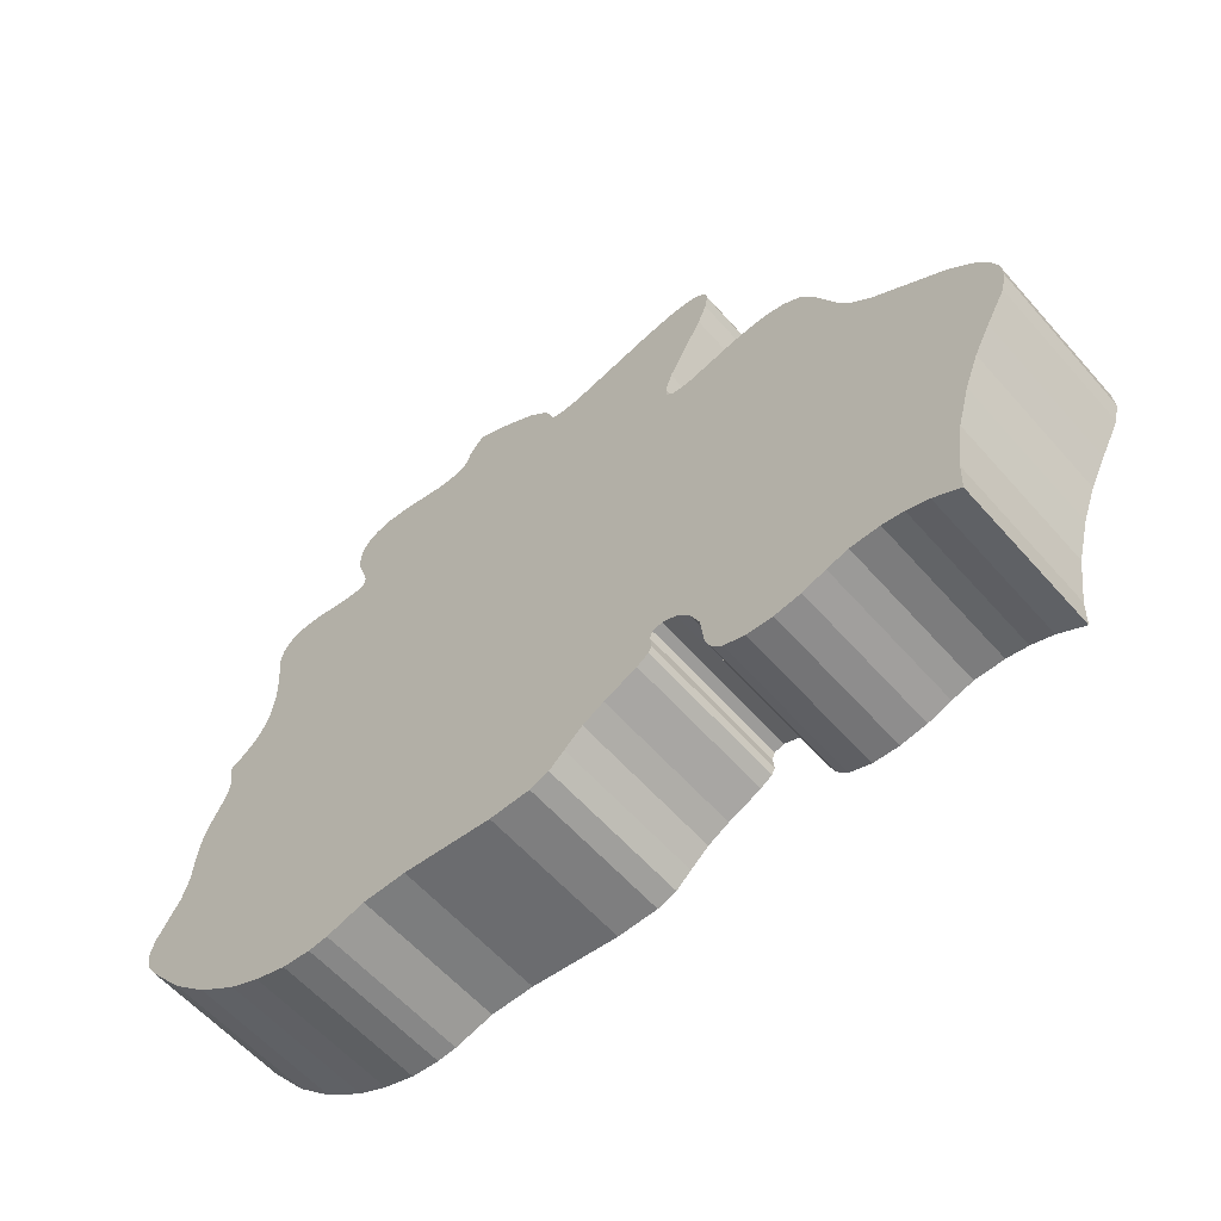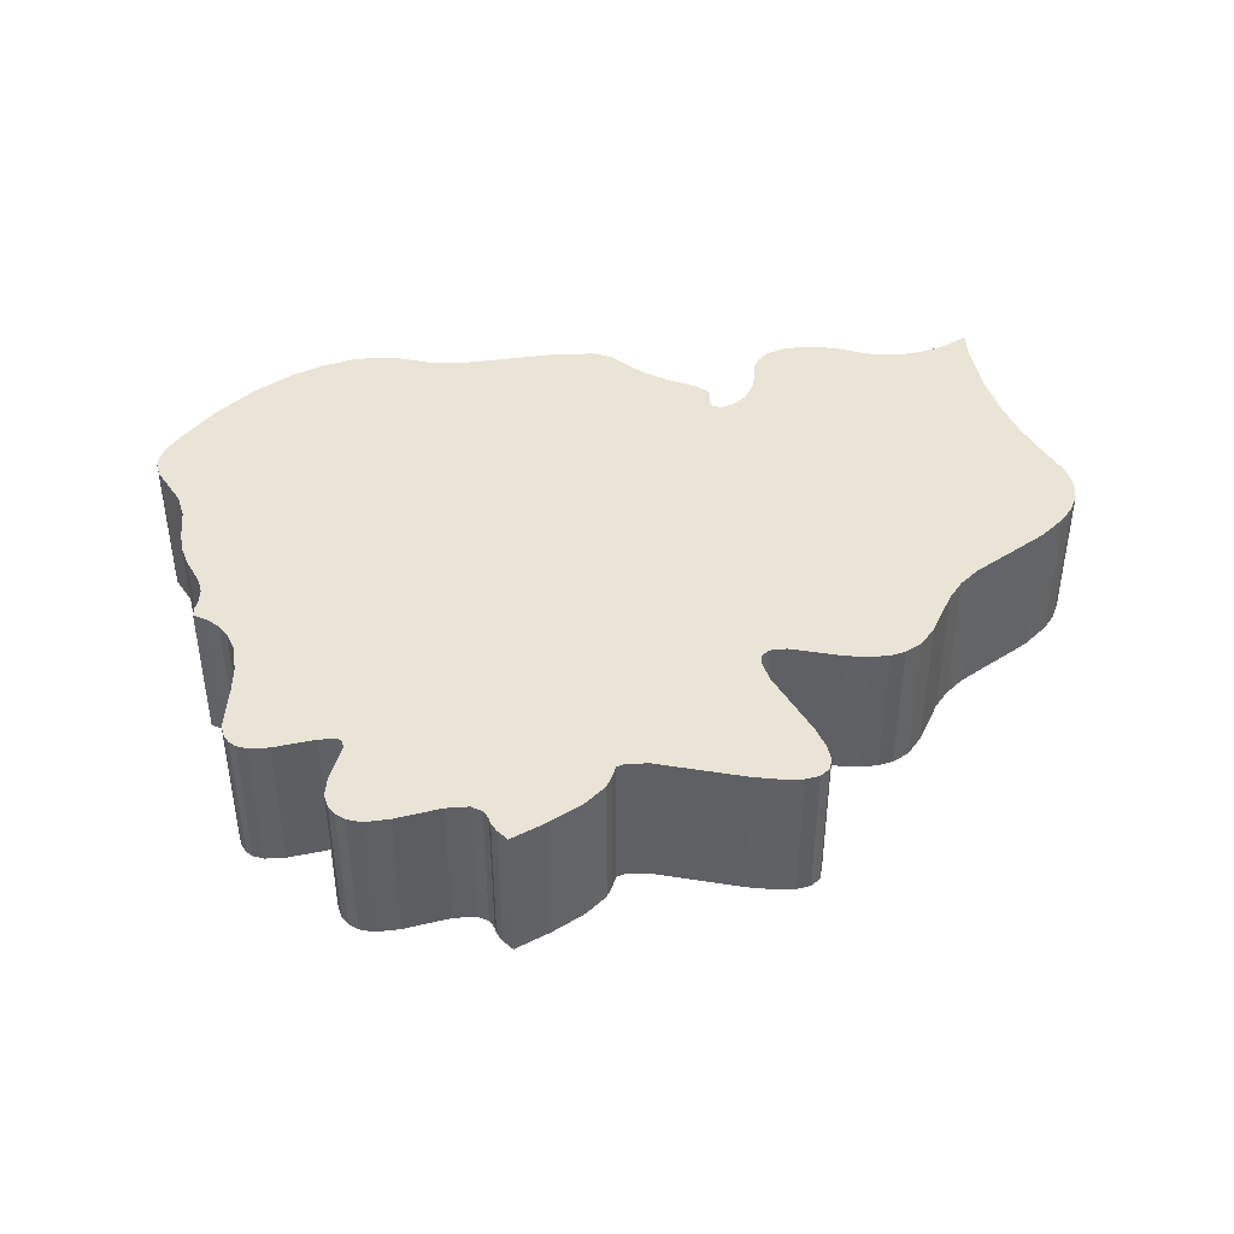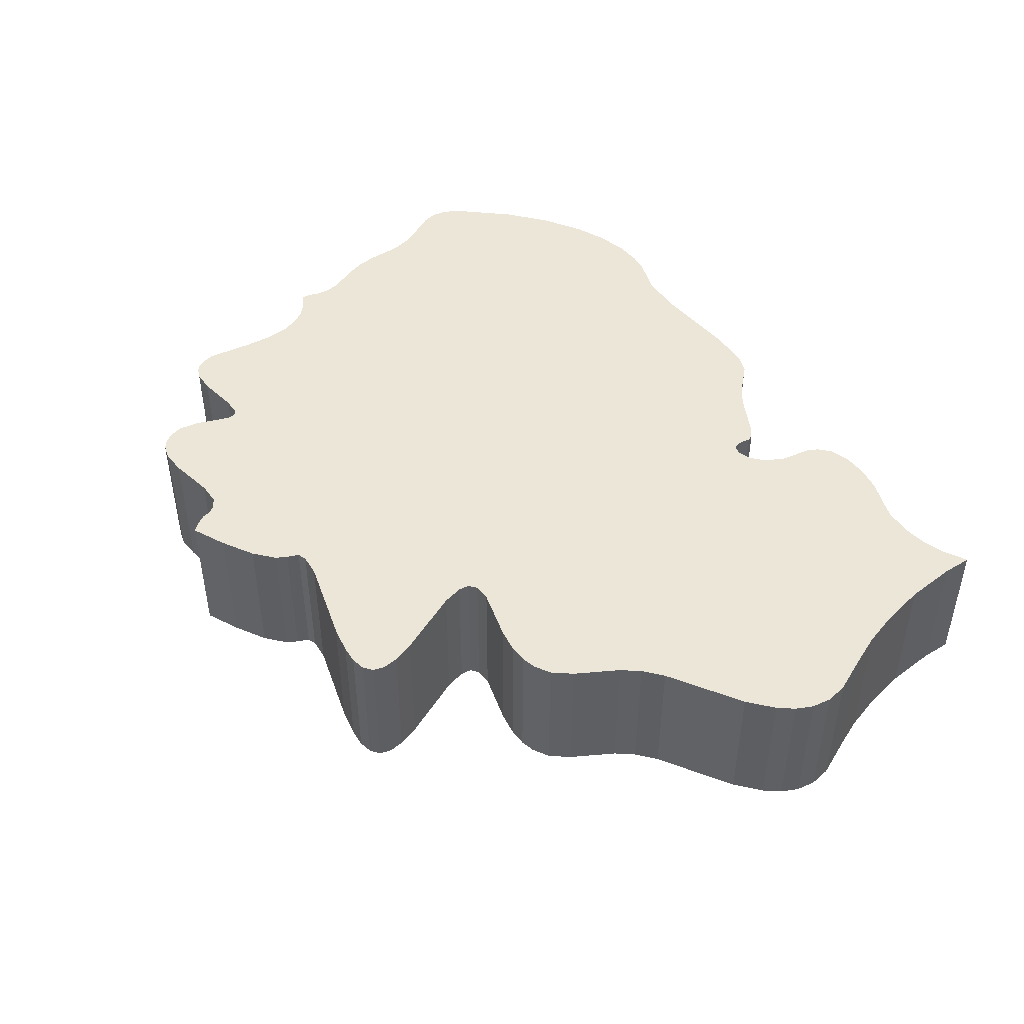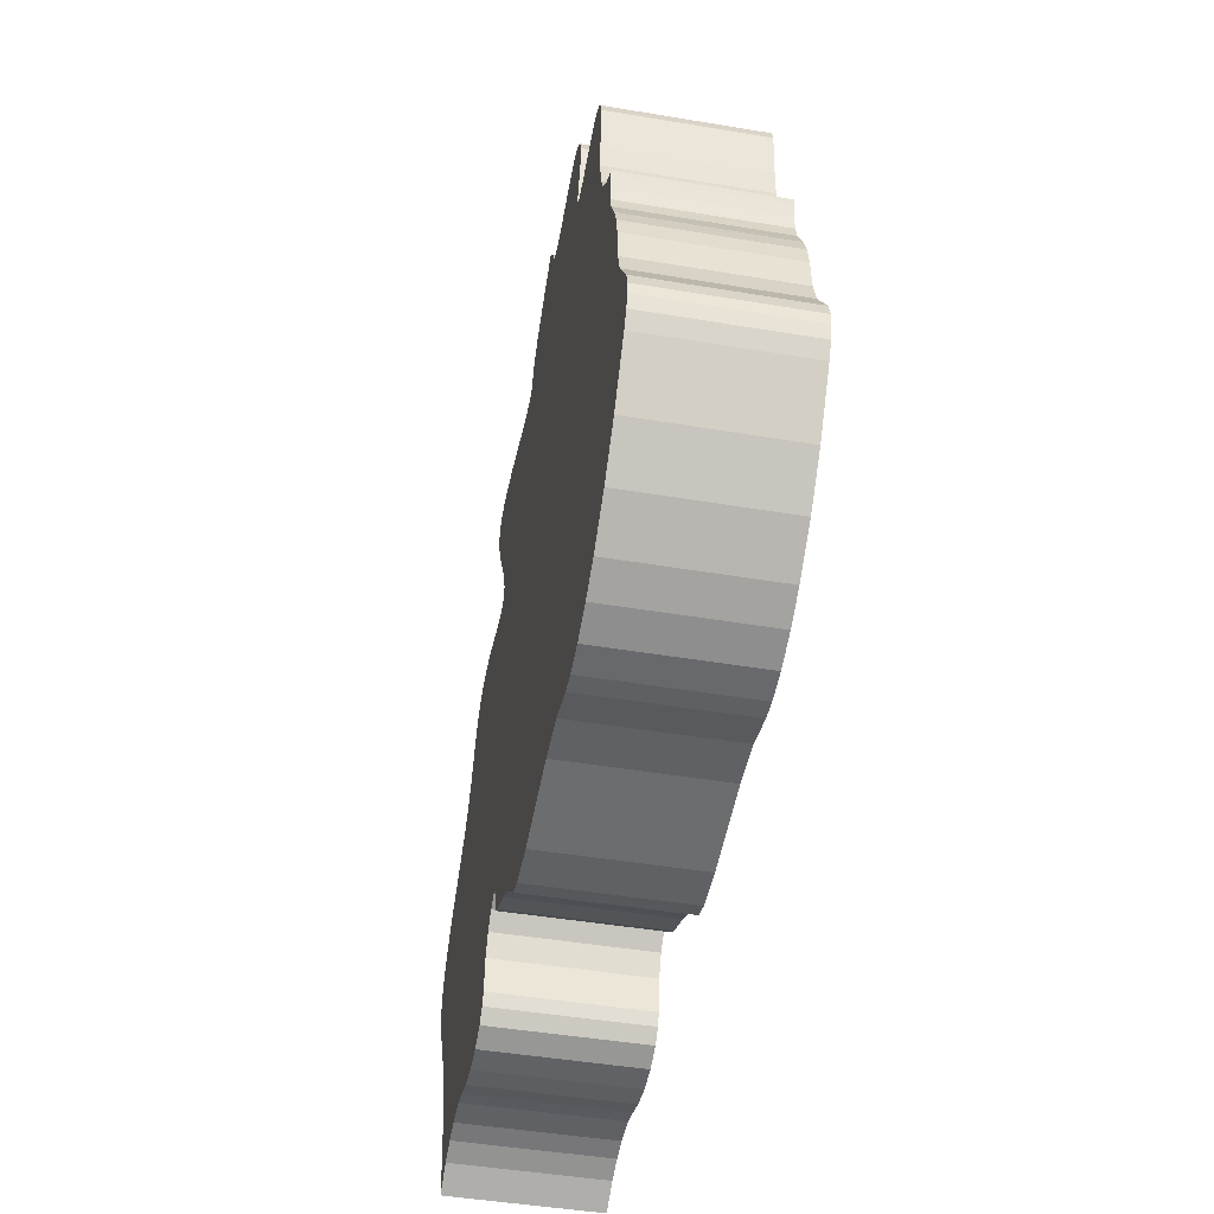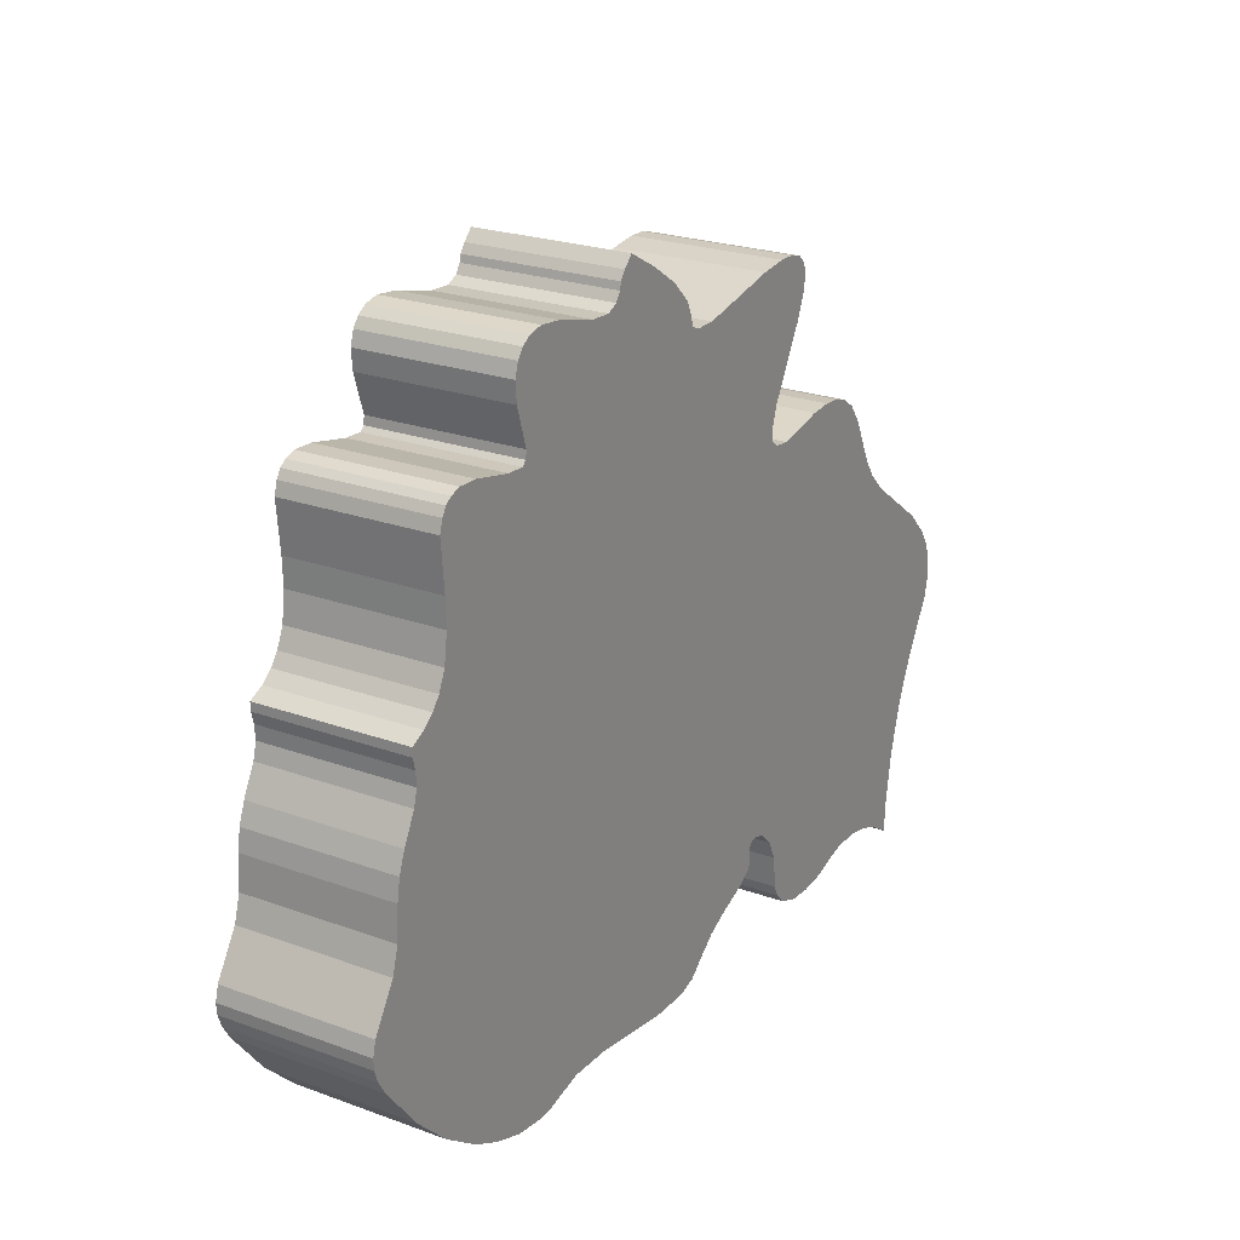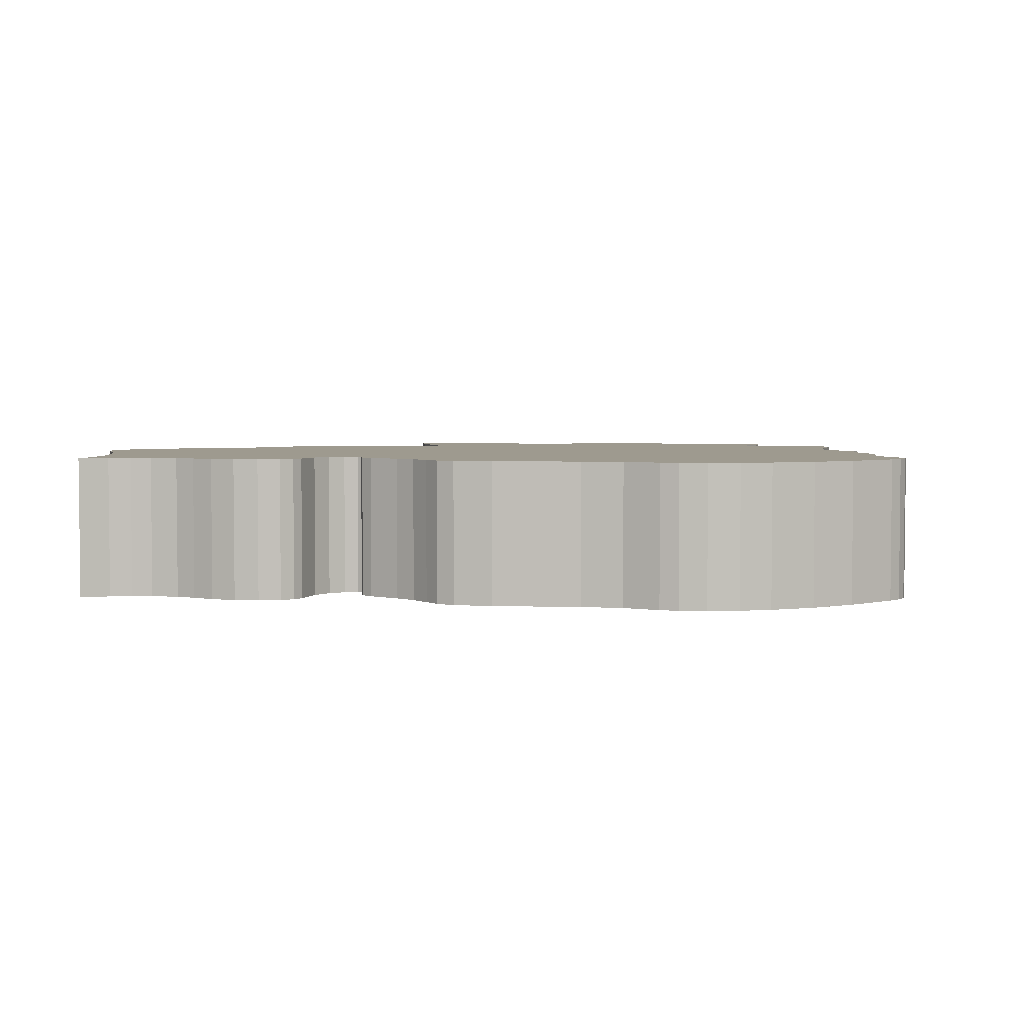
<metadata>
{"format":"obj","ext":"obj","renderer":"f3d","projection":"perspective","resolution":1024,"background":"white","views":[{"elev":-59.4,"azim":41.1,"up":"+Z"},{"elev":42.7,"azim":-1.6,"up":"+Y"},{"elev":46.4,"azim":58.5,"up":"+Y"},{"elev":-46.4,"azim":-100.8,"up":"+Z"},{"elev":23.4,"azim":-58.4,"up":"+Z"},{"elev":3.7,"azim":-167.2,"up":"+Y"}]}
</metadata>
<code>
o cambbodia_Curve.060_CUCurve.5019
v 16.68 -2e-06 11.96
v 16.69 -2e-06 11.96
v 16.69 -2e-06 11.97
v 16.63 -2e-06 11.96
v 16.64 -2e-06 11.96
v 16.65 -2e-06 11.96
v 16.62 -2e-06 11.96
v 16.65 -2e-06 11.96
v 16.68 -2e-06 11.96
v 16.47 -2e-06 11.96
v 16.48 -2e-06 11.96
v 16.49 -2e-06 11.96
v 16.54 -2e-06 11.96
v 16.56 -2e-06 11.96
v 16.56 -2e-06 11.96
v 16.51 -2e-06 11.97
v 16.57 -2e-06 11.97
v 16.5 -2e-06 11.97
v 16.66 -2e-06 11.97
v 16.46 -2e-06 11.97
v 16.67 -2e-06 11.97
v 16.62 -2e-06 11.97
v 16.45 -2e-06 11.97
v 16.62 -2e-06 11.97
v 16.57 -2e-06 11.97
v 16.7 -2e-06 11.98
v 16.43 -2e-06 11.98
v 16.58 -2e-06 11.98
v 16.61 -2e-06 11.98
v 16.59 -2e-06 11.98
v 16.6 -2e-06 11.99
v 16.61 -2e-06 11.99
v 16.42 -2e-06 11.99
v 16.6 -2e-06 11.99
v 16.6 -2e-06 11.99
v 16.7 -2e-06 12
v 16.61 -2e-06 11.99
v 16.6 -2e-06 11.99
v 16.6 -2e-06 12
v 16.41 -2e-06 12.01
v 16.71 -2e-06 12.01
v 16.41 -2e-06 12.01
v 16.41 -2e-06 12.02
v 16.71 -2e-06 12.02
v 16.41 -2e-06 12.02
v 16.41 -2e-06 12.03
v 16.72 -2e-06 12.03
v 16.41 -2e-06 12.04
v 16.72 -2e-06 12.04
v 16.72 -2e-06 12.05
v 16.42 -2e-06 12.05
v 16.72 -2e-06 12.05
v 16.71 -2e-06 12.06
v 16.42 -2e-06 12.06
v 16.7 -2e-06 12.07
v 16.42 -2e-06 12.07
v 16.42 -2e-06 12.07
v 16.68 -2e-06 12.08
v 16.43 -2e-06 12.08
v 16.43 -2e-06 12.09
v 16.67 -2e-06 12.09
v 16.43 -2e-06 12.09
v 16.67 -2e-06 12.1
v 16.43 -2e-06 12.1
v 16.43 -2e-06 12.1
v 16.43 -2e-06 12.1
v 16.43 -2e-06 12.11
v 16.66 -2e-06 12.11
v 16.44 -2e-06 12.11
v 16.44 -2e-06 12.11
v 16.66 -2e-06 12.12
v 16.44 -2e-06 12.12
v 16.61 -2e-06 12.12
v 16.65 -2e-06 12.12
v 16.61 -2e-06 12.12
v 16.61 -2e-06 12.12
v 16.63 -2e-06 12.12
v 16.65 -2e-06 12.12
v 16.61 -2e-06 12.13
v 16.64 -2e-06 12.12
v 16.61 -2e-06 12.13
v 16.44 -2e-06 12.13
v 16.44 -2e-06 12.15
v 16.62 -2e-06 12.16
v 16.44 -2e-06 12.15
v 16.44 -2e-06 12.16
v 16.48 -2e-06 12.16
v 16.47 -2e-06 12.16
v 16.48 -2e-06 12.16
v 16.44 -2e-06 12.16
v 16.62 -2e-06 12.16
v 16.46 -2e-06 12.16
v 16.48 -2e-06 12.16
v 16.45 -2e-06 12.16
v 16.62 -2e-06 12.17
v 16.47 -2e-06 12.17
v 16.56 -2e-06 12.17
v 16.57 -2e-06 12.17
v 16.62 -2e-06 12.17
v 16.56 -2e-06 12.17
v 16.56 -2e-06 12.17
v 16.6 -2e-06 12.18
v 16.62 -2e-06 12.18
v 16.47 -2e-06 12.18
v 16.56 -2e-06 12.18
v 16.62 -2e-06 12.18
v 16.61 -2e-06 12.18
v 16.55 -2e-06 12.18
v 16.47 -2e-06 12.18
v 16.48 -2e-06 12.19
v 16.52 -2e-06 12.18
v 16.51 -2e-06 12.19
v 16.52 -2e-06 12.19
v 16.48 -2e-06 12.19
v 16.52 -2e-06 12.19
v 16.49 -2e-06 12.19
v 16.54 -2e-06 12.19
v 16.48 -2e-06 12.19
v 16.52 -2e-06 12.19
v 16.53 -2e-06 12.2
v 16.52 -2e-06 12.19
v 16.68 0.05 11.96
v 16.69 0.05 11.97
v 16.69 0.05 11.96
v 16.63 0.05 11.96
v 16.65 0.05 11.96
v 16.64 0.05 11.96
v 16.62 0.05 11.96
v 16.65 0.05 11.96
v 16.68 0.05 11.96
v 16.47 0.05 11.96
v 16.49 0.05 11.96
v 16.48 0.05 11.96
v 16.54 0.05 11.96
v 16.56 0.05 11.96
v 16.56 0.05 11.96
v 16.51 0.05 11.97
v 16.57 0.05 11.97
v 16.5 0.05 11.97
v 16.66 0.05 11.97
v 16.46 0.05 11.97
v 16.67 0.05 11.97
v 16.62 0.05 11.97
v 16.45 0.05 11.97
v 16.62 0.05 11.97
v 16.57 0.05 11.97
v 16.7 0.05 11.98
v 16.43 0.05 11.98
v 16.58 0.05 11.98
v 16.61 0.05 11.98
v 16.59 0.05 11.98
v 16.6 0.05 11.99
v 16.61 0.05 11.99
v 16.42 0.05 11.99
v 16.6 0.05 11.99
v 16.6 0.05 11.99
v 16.7 0.05 12
v 16.61 0.05 11.99
v 16.6 0.05 11.99
v 16.6 0.05 12
v 16.41 0.05 12.01
v 16.71 0.05 12.01
v 16.41 0.05 12.01
v 16.41 0.05 12.02
v 16.71 0.05 12.02
v 16.41 0.05 12.02
v 16.41 0.05 12.03
v 16.72 0.05 12.03
v 16.41 0.05 12.04
v 16.72 0.05 12.04
v 16.72 0.05 12.05
v 16.42 0.05 12.05
v 16.72 0.05 12.05
v 16.71 0.05 12.06
v 16.42 0.05 12.06
v 16.7 0.05 12.07
v 16.42 0.05 12.07
v 16.42 0.05 12.07
v 16.68 0.05 12.08
v 16.43 0.05 12.08
v 16.43 0.05 12.09
v 16.67 0.05 12.09
v 16.43 0.05 12.09
v 16.67 0.05 12.1
v 16.43 0.05 12.1
v 16.43 0.05 12.1
v 16.43 0.05 12.1
v 16.43 0.05 12.11
v 16.66 0.05 12.11
v 16.44 0.05 12.11
v 16.44 0.05 12.11
v 16.66 0.05 12.12
v 16.44 0.05 12.12
v 16.61 0.05 12.12
v 16.65 0.05 12.12
v 16.61 0.05 12.12
v 16.61 0.05 12.12
v 16.63 0.05 12.12
v 16.65 0.05 12.12
v 16.61 0.05 12.13
v 16.64 0.05 12.12
v 16.61 0.05 12.13
v 16.44 0.05 12.13
v 16.44 0.05 12.15
v 16.62 0.05 12.16
v 16.44 0.05 12.15
v 16.44 0.05 12.16
v 16.48 0.05 12.16
v 16.47 0.05 12.16
v 16.48 0.05 12.16
v 16.44 0.05 12.16
v 16.62 0.05 12.16
v 16.46 0.05 12.16
v 16.48 0.05 12.16
v 16.45 0.05 12.16
v 16.62 0.05 12.17
v 16.47 0.05 12.17
v 16.56 0.05 12.17
v 16.57 0.05 12.17
v 16.62 0.05 12.17
v 16.56 0.05 12.17
v 16.56 0.05 12.17
v 16.6 0.05 12.18
v 16.62 0.05 12.18
v 16.47 0.05 12.18
v 16.56 0.05 12.18
v 16.62 0.05 12.18
v 16.61 0.05 12.18
v 16.55 0.05 12.18
v 16.47 0.05 12.18
v 16.48 0.05 12.19
v 16.52 0.05 12.18
v 16.51 0.05 12.19
v 16.52 0.05 12.19
v 16.48 0.05 12.19
v 16.52 0.05 12.19
v 16.49 0.05 12.19
v 16.54 0.05 12.19
v 16.48 0.05 12.19
v 16.52 0.05 12.19
v 16.53 0.05 12.2
v 16.52 0.05 12.19
f 1 2 3
f 4 5 6
f 7 4 6
f 7 6 8
f 9 1 3
f 10 11 12
f 13 14 15
f 16 13 15
f 16 15 17
f 10 12 18
f 7 8 19
f 20 10 18
f 21 9 3
f 22 7 19
f 19 21 3
f 22 19 3
f 18 16 17
f 20 18 17
f 23 20 17
f 24 22 3
f 23 17 25
f 24 3 26
f 27 23 25
f 27 25 28
f 29 24 26
f 27 28 30
f 27 30 31
f 32 29 26
f 33 27 31
f 33 31 34
f 33 34 35
f 32 26 36
f 37 32 36
f 33 35 38
f 39 37 36
f 33 38 39
f 33 39 36
f 40 33 36
f 40 36 41
f 42 40 41
f 43 42 41
f 43 41 44
f 45 43 44
f 46 45 44
f 46 44 47
f 48 46 47
f 48 47 49
f 48 49 50
f 51 48 50
f 51 50 52
f 51 52 53
f 54 51 53
f 54 53 55
f 56 54 55
f 57 56 55
f 57 55 58
f 59 57 58
f 60 59 58
f 60 58 61
f 62 60 61
f 62 61 63
f 64 62 63
f 65 64 63
f 66 65 63
f 67 66 63
f 67 63 68
f 69 67 68
f 70 69 68
f 70 68 71
f 72 70 73
f 73 70 71
f 73 71 74
f 72 73 75
f 72 75 76
f 77 73 74
f 77 74 78
f 72 76 79
f 80 77 78
f 72 79 81
f 82 72 81
f 83 82 81
f 83 81 84
f 85 83 84
f 86 85 87
f 87 85 84
f 86 87 88
f 89 87 84
f 90 86 88
f 89 84 91
f 90 88 92
f 93 89 91
f 94 90 92
f 93 91 95
f 96 93 97
f 97 93 98
f 98 93 95
f 98 95 99
f 96 97 100
f 96 100 101
f 102 98 99
f 102 99 103
f 104 96 101
f 104 101 105
f 102 103 106
f 107 102 106
f 104 105 108
f 109 104 108
f 110 109 111
f 111 109 108
f 110 111 112
f 113 111 108
f 114 110 112
f 115 113 108
f 114 112 116
f 115 108 117
f 118 114 116
f 119 115 117
f 119 117 120
f 121 119 120
f 122 123 124
f 125 126 127
f 128 126 125
f 128 129 126
f 130 123 122
f 131 132 133
f 134 135 136
f 137 135 134
f 137 138 135
f 131 139 132
f 128 140 129
f 141 139 131
f 142 123 130
f 143 140 128
f 140 123 142
f 143 123 140
f 139 138 137
f 141 138 139
f 144 138 141
f 145 123 143
f 144 146 138
f 145 147 123
f 148 146 144
f 148 149 146
f 150 147 145
f 148 151 149
f 148 152 151
f 153 147 150
f 154 152 148
f 154 155 152
f 154 156 155
f 153 157 147
f 158 157 153
f 154 159 156
f 160 157 158
f 154 160 159
f 154 157 160
f 161 157 154
f 161 162 157
f 163 162 161
f 164 162 163
f 164 165 162
f 166 165 164
f 167 165 166
f 167 168 165
f 169 168 167
f 169 170 168
f 169 171 170
f 172 171 169
f 172 173 171
f 172 174 173
f 175 174 172
f 175 176 174
f 177 176 175
f 178 176 177
f 178 179 176
f 180 179 178
f 181 179 180
f 181 182 179
f 183 182 181
f 183 184 182
f 185 184 183
f 186 184 185
f 187 184 186
f 188 184 187
f 188 189 184
f 190 189 188
f 191 189 190
f 191 192 189
f 193 194 191
f 194 192 191
f 194 195 192
f 193 196 194
f 193 197 196
f 198 195 194
f 198 199 195
f 193 200 197
f 201 199 198
f 193 202 200
f 203 202 193
f 204 202 203
f 204 205 202
f 206 205 204
f 207 208 206
f 208 205 206
f 207 209 208
f 210 205 208
f 211 209 207
f 210 212 205
f 211 213 209
f 214 212 210
f 215 213 211
f 214 216 212
f 217 218 214
f 218 219 214
f 219 216 214
f 219 220 216
f 217 221 218
f 217 222 221
f 223 220 219
f 223 224 220
f 225 222 217
f 225 226 222
f 223 227 224
f 228 227 223
f 225 229 226
f 230 229 225
f 231 232 230
f 232 229 230
f 231 233 232
f 234 229 232
f 235 233 231
f 236 229 234
f 235 237 233
f 236 238 229
f 239 237 235
f 240 238 236
f 240 241 238
f 242 241 240
f 116 112 233 237
f 85 86 207 206
f 75 73 194 196
f 55 53 174 176
f 87 89 210 208
f 64 65 186 185
f 23 27 148 144
f 71 68 189 192
f 5 4 125 127
f 6 5 127 126
f 33 40 161 154
f 121 120 241 242
f 92 88 209 213
f 91 84 205 212
f 57 59 180 178
f 21 19 140 142
f 83 85 206 204
f 113 115 236 234
f 28 25 146 149
f 67 69 190 188
f 48 51 172 169
f 79 76 197 200
f 40 42 163 161
f 31 30 151 152
f 7 22 143 128
f 74 71 192 195
f 8 6 126 129
f 42 43 164 163
f 99 95 216 220
f 9 21 142 130
f 114 118 239 235
f 47 44 165 168
f 14 13 134 136
f 68 63 184 189
f 58 55 176 179
f 65 66 187 186
f 111 113 234 232
f 4 7 128 125
f 26 3 123 147
f 93 96 217 214
f 24 29 150 145
f 80 78 199 201
f 19 8 129 140
f 39 38 159 160
f 34 31 152 155
f 106 103 224 227
f 1 9 130 122
f 94 92 213 215
f 12 11 133 132
f 108 105 226 229
f 60 62 183 181
f 72 82 203 193
f 119 121 242 240
f 90 94 215 211
f 25 17 138 146
f 97 98 219 218
f 96 104 225 217
f 35 34 155 156
f 44 41 162 165
f 86 90 211 207
f 43 45 166 164
f 15 14 136 135
f 30 28 149 151
f 18 12 132 139
f 13 16 137 134
f 51 54 175 172
f 53 52 173 174
f 11 10 131 133
f 77 80 201 198
f 59 60 181 180
f 29 32 153 150
f 16 18 139 137
f 66 67 188 187
f 63 61 182 184
f 38 35 156 159
f 49 47 168 170
f 107 106 227 228
f 45 46 167 166
f 104 109 230 225
f 120 117 238 241
f 20 23 144 141
f 105 101 222 226
f 50 49 170 171
f 82 83 204 203
f 41 36 157 162
f 100 97 218 221
f 109 110 231 230
f 69 70 191 190
f 17 15 135 138
f 112 111 232 233
f 54 56 177 175
f 3 2 124 123
f 36 26 147 157
f 117 108 229 238
f 110 114 235 231
f 89 93 214 210
f 2 1 122 124
f 10 20 141 131
f 81 79 200 202
f 88 87 208 209
f 32 37 158 153
f 76 75 196 197
f 27 33 154 148
f 78 74 195 199
f 62 64 185 183
f 103 99 220 224
f 84 81 202 205
f 118 116 237 239
f 70 72 193 191
f 73 77 198 194
f 52 50 171 173
f 22 24 145 143
f 102 107 228 223
f 56 57 178 177
f 95 91 212 216
f 115 119 240 236
f 37 39 160 158
f 98 102 223 219
f 61 58 179 182
f 101 100 221 222
f 46 48 169 167

</code>
